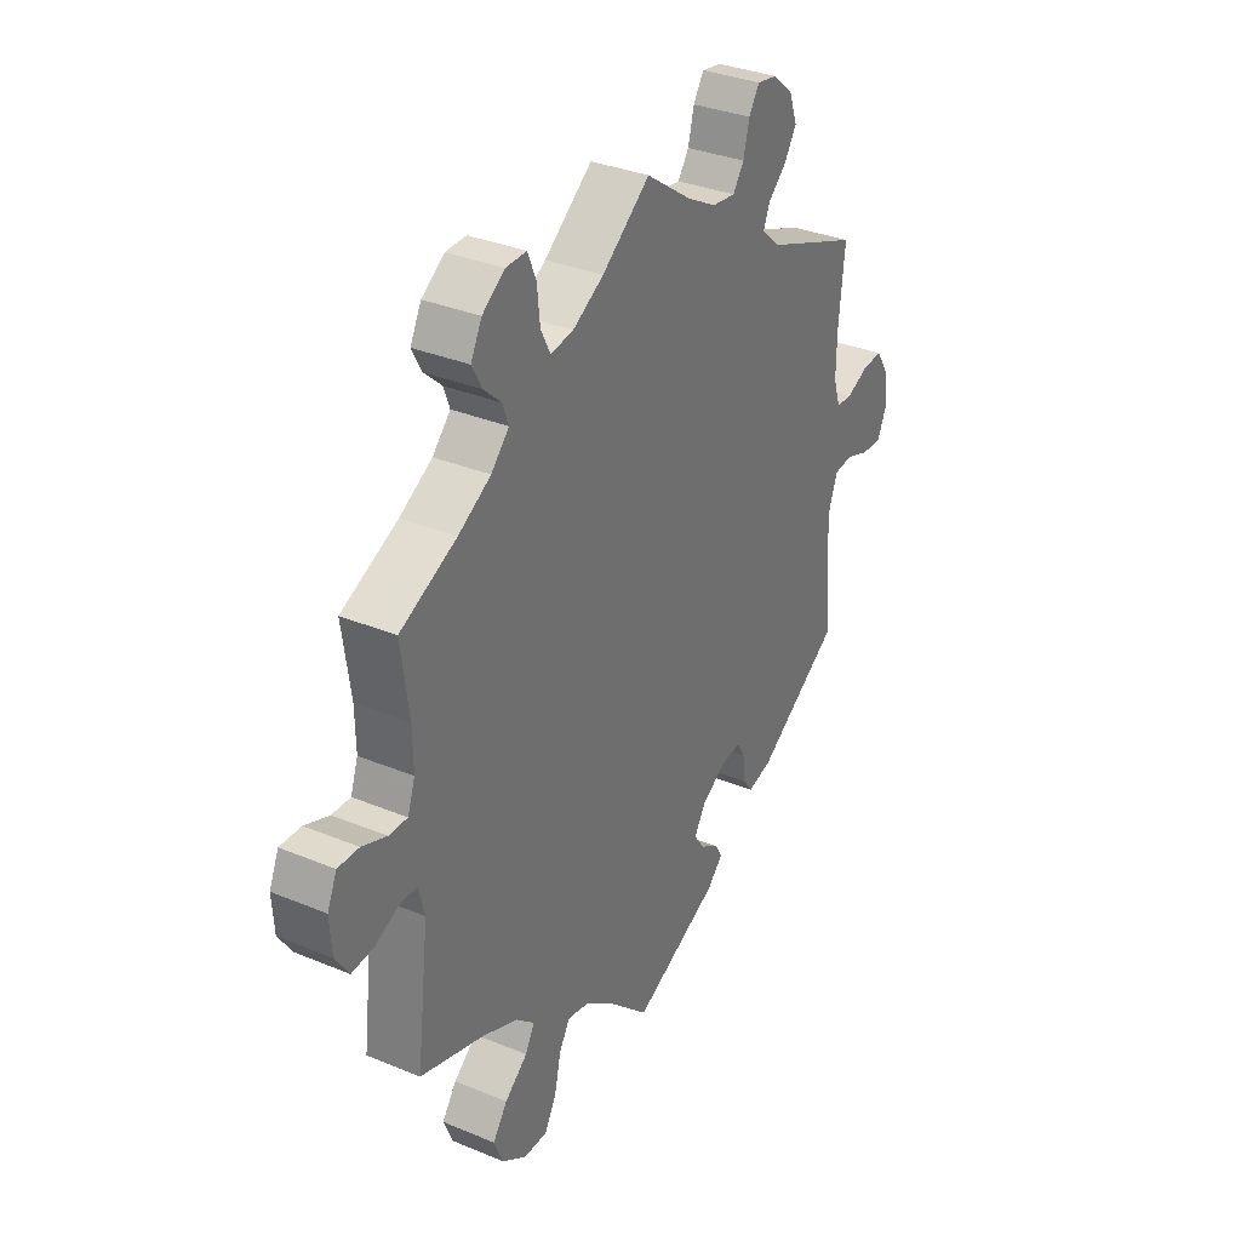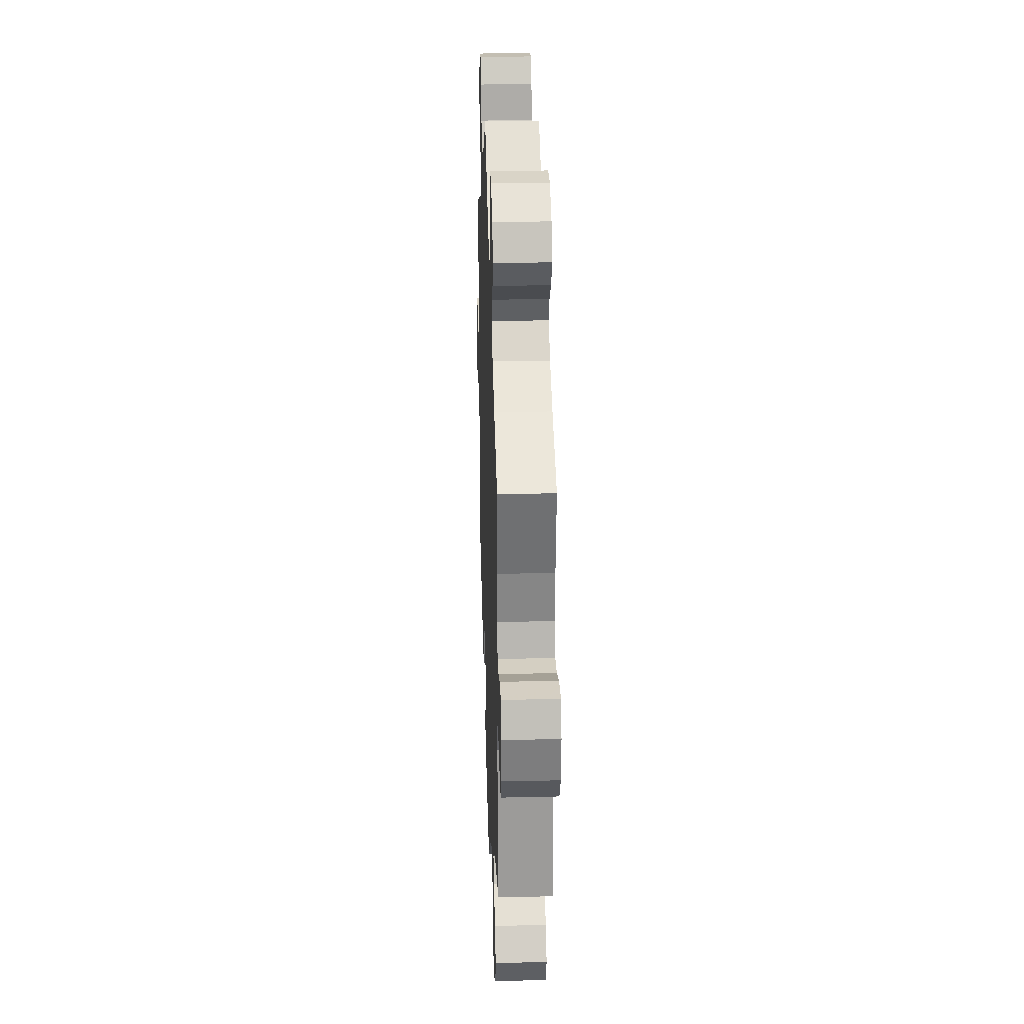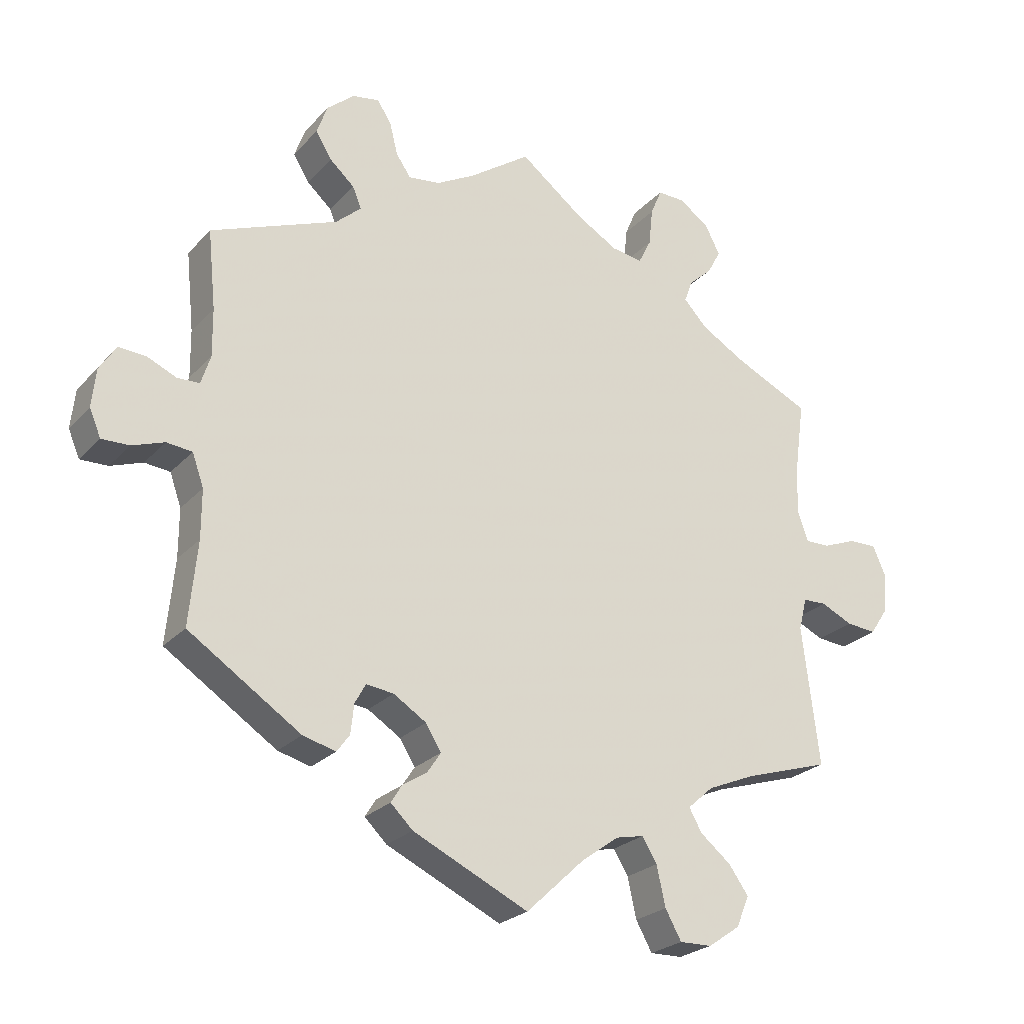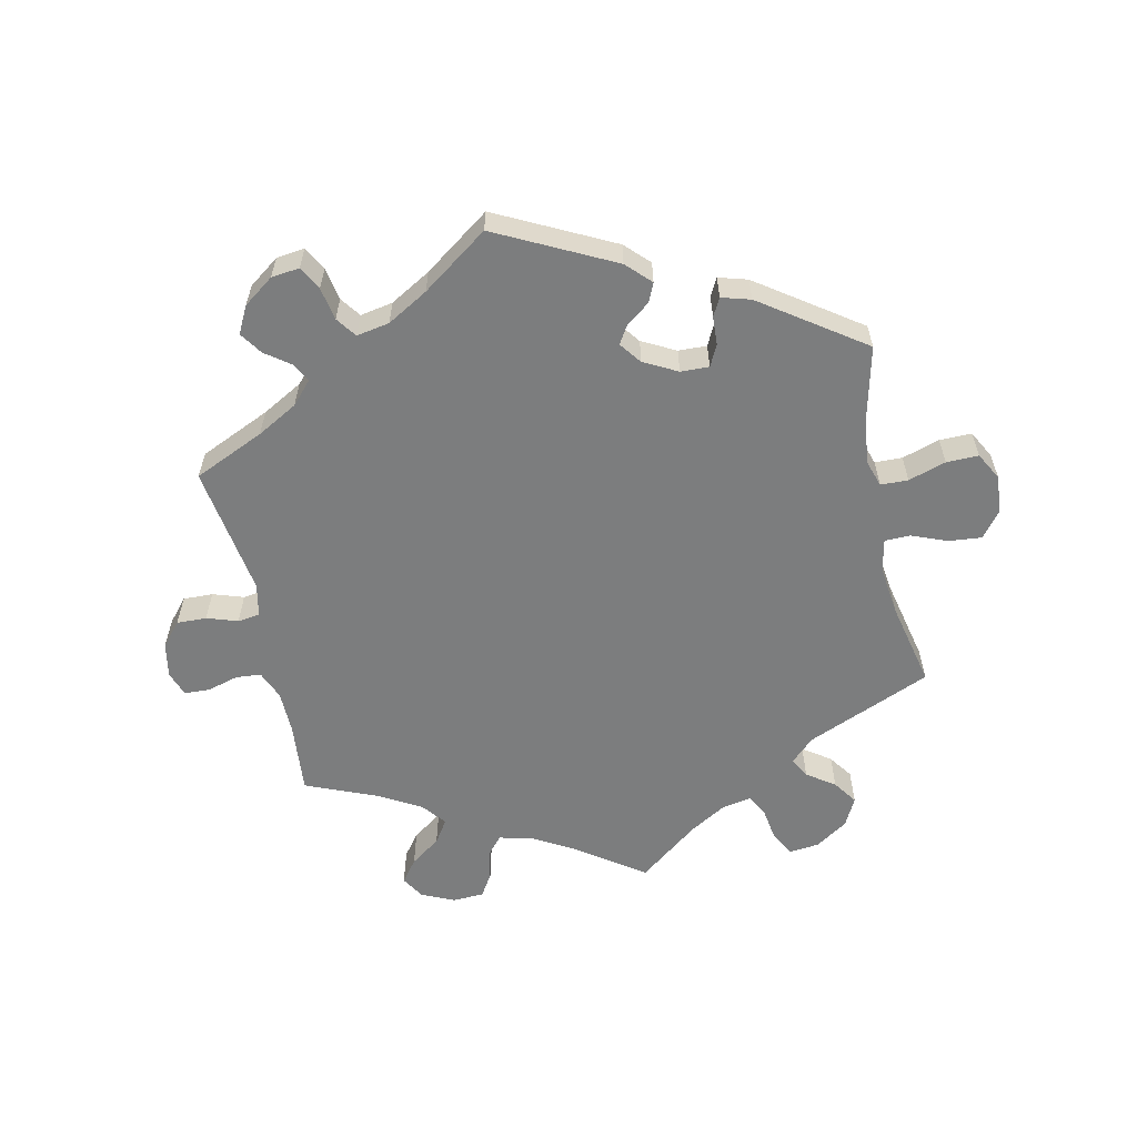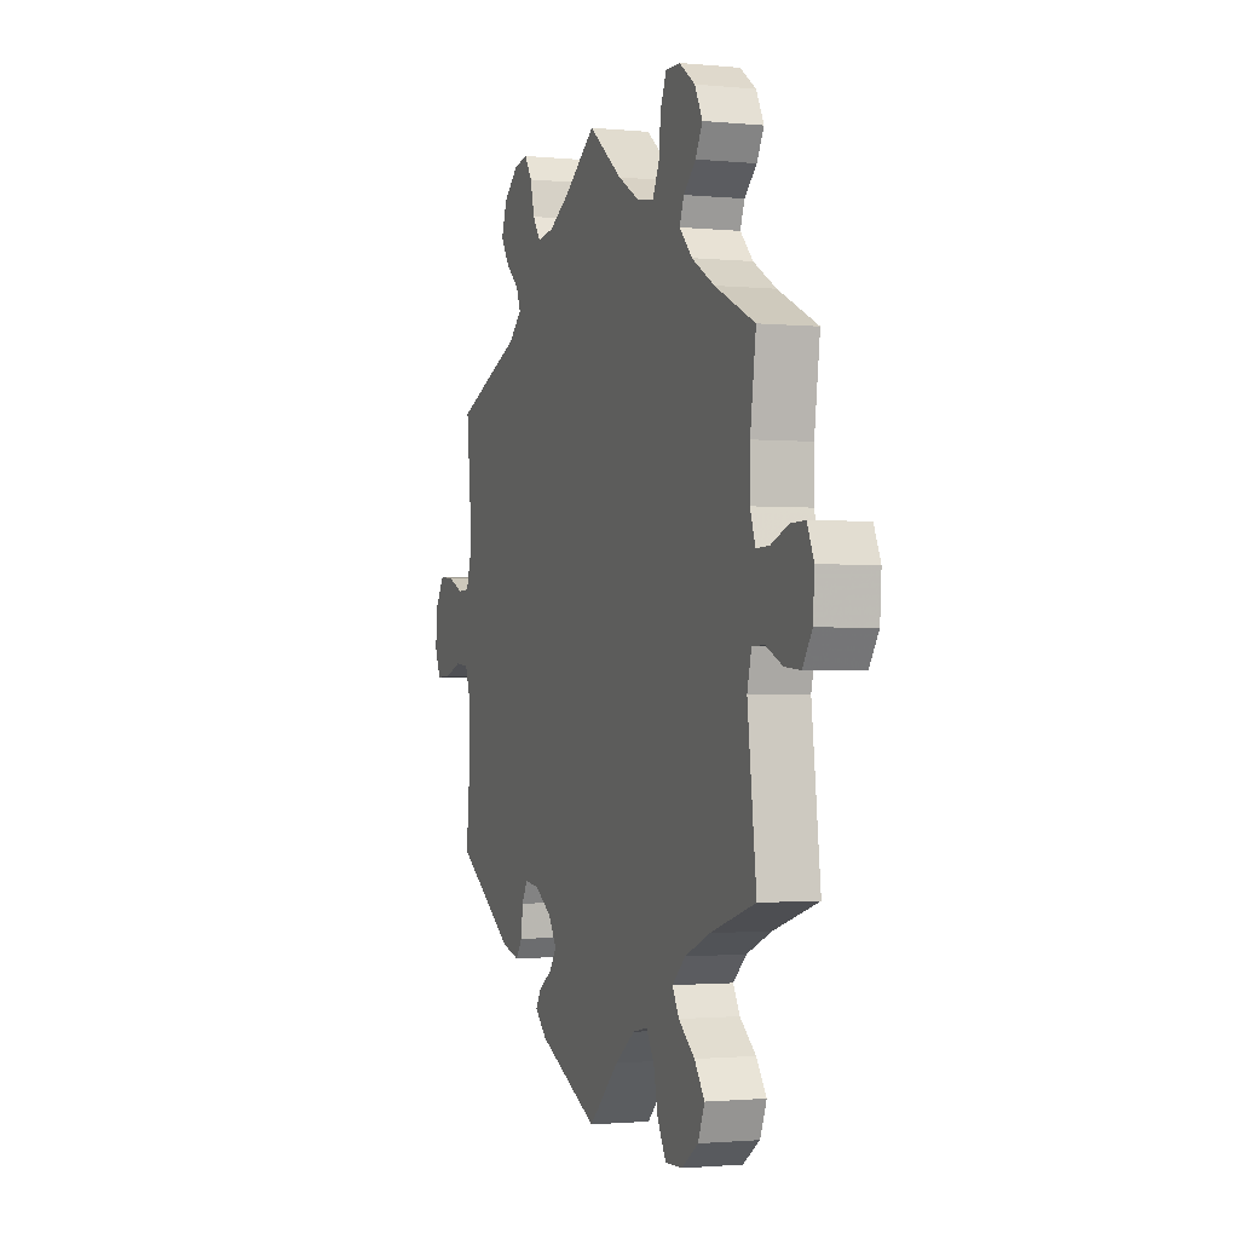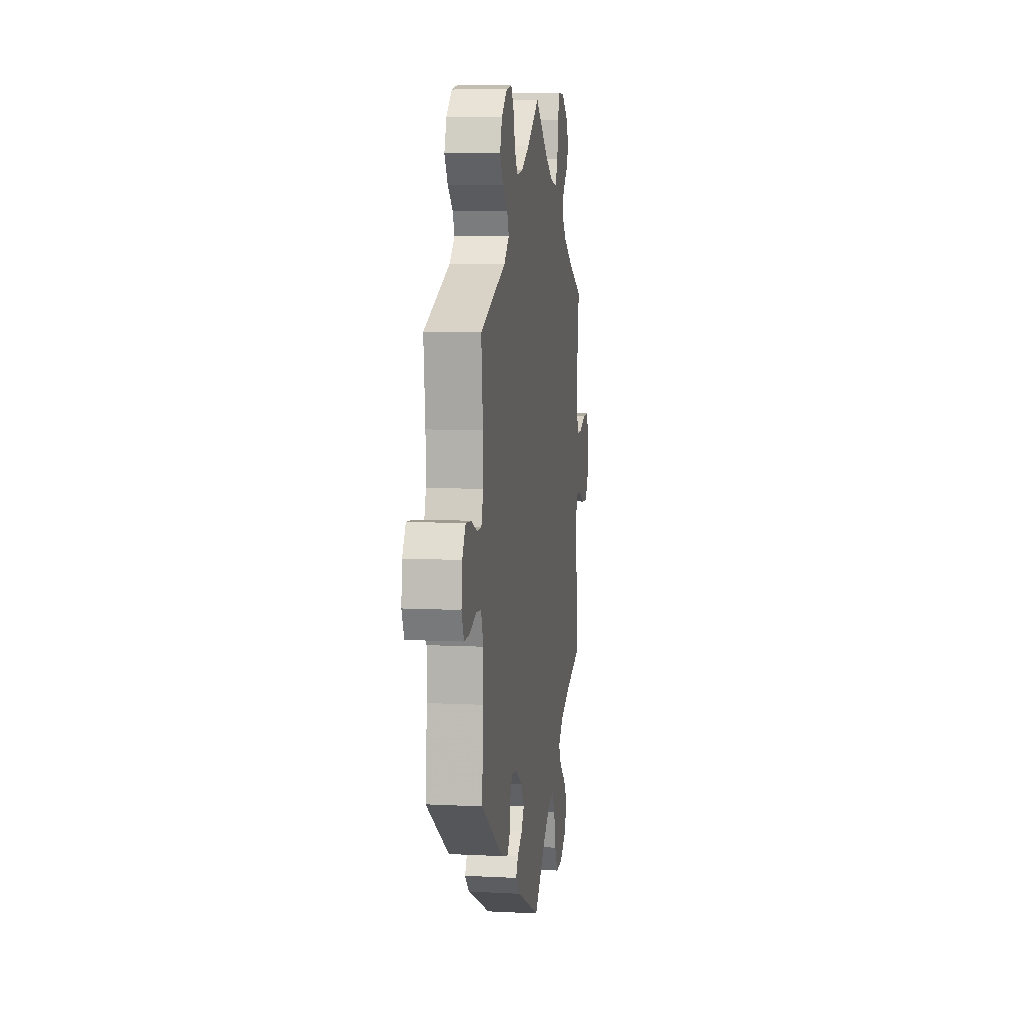
<metadata>
{"format":"obj","ext":"obj","renderer":"f3d","projection":"perspective","resolution":1024,"background":"white","views":[{"elev":33.5,"azim":-60.4,"up":"+Z"},{"elev":27.3,"azim":-92.0,"up":"+Z"},{"elev":-24.7,"azim":148.5,"up":"+Z"},{"elev":-59.0,"azim":132.1,"up":"+Y"},{"elev":-1.5,"azim":-109.7,"up":"+Z"},{"elev":7.9,"azim":98.2,"up":"+Z"}]}
</metadata>
<code>
v 0.489 0.07 0.172
v 0.488 0.07 0.101
v 0.502 0.07 0.057
v 0.535 0.07 0.056
v 0.578 0.07 0.075
v 0.619 0.07 0.078
v 0.644 0.07 0.039
v 0.65 0.07 -0.018
v 0.633 0.07 -0.058
v 0.592 0.07 -0.057
v 0.544 0.07 -0.04
v 0.506 0.07 -0.044
v 0.489 0.07 -0.092
v 0.489 0.07 -0.164
v 0.501 0.07 -0.288
v 0.334 0.07 -0.398
v 0.285 0.07 -0.411
v 0.266 0.07 -0.385
v 0.261 0.07 -0.341
v 0.245 0.07 -0.312
v 0.204 0.07 -0.317
v 0.155 0.07 -0.348
v 0.132 0.07 -0.385
v 0.152 0.07 -0.415
v 0.189 0.07 -0.439
v 0.205 0.07 -0.465
v 0.172 0.07 -0.497
v 0 0.07 -0.578
v -0.086 0.07 -0.497
v -0.142 0.07 -0.456
v -0.184 0.07 -0.447
v -0.206 0.07 -0.483
v -0.219 0.07 -0.542
v -0.243 0.07 -0.585
v -0.291 0.07 -0.584
v -0.339 0.07 -0.551
v -0.358 0.07 -0.505
v -0.329 0.07 -0.464
v -0.283 0.07 -0.427
v -0.264 0.07 -0.393
v -0.302 0.07 -0.359
v -0.373 0.07 -0.329
v -0.501 0.07 -0.289
v -0.476 0.07 -0.082
v -0.488 0.07 -0.034
v -0.523 0.07 -0.033
v -0.57 0.07 -0.055
v -0.615 0.07 -0.059
v -0.642 0.07 -0.018
v -0.646 0.07 0.042
v -0.627 0.07 0.085
v -0.585 0.07 0.084
v -0.536 0.07 0.065
v -0.499 0.07 0.064
v -0.484 0.07 0.107
v -0.485 0.07 0.174
v -0.501 0.07 0.289
v -0.388 0.07 0.342
v -0.323 0.07 0.38
v -0.287 0.07 0.418
v -0.299 0.07 0.451
v -0.334 0.07 0.483
v -0.354 0.07 0.52
v -0.332 0.07 0.563
v -0.287 0.07 0.595
v -0.246 0.07 0.596
v -0.229 0.07 0.556
v -0.223 0.07 0.499
v -0.204 0.07 0.461
v -0.158 0.07 0.468
v -0.096 0.07 0.504
v 0 0.07 0.578
v 0.091 0.07 0.514
v 0.149 0.07 0.482
v 0.196 0.07 0.476
v 0.218 0.07 0.508
v 0.23 0.07 0.556
v 0.251 0.07 0.589
v 0.291 0.07 0.582
v 0.332 0.07 0.547
v 0.348 0.07 0.502
v 0.324 0.07 0.463
v 0.287 0.07 0.43
v 0.274 0.07 0.398
v 0.312 0.07 0.364
v 0.501 0.07 0.29
v 0.489 0 0.172
v 0.488 0 0.101
v 0.502 0 0.057
v 0.535 0 0.056
v 0.578 0 0.075
v 0.619 0 0.078
v 0.644 0 0.039
v 0.65 0 -0.018
v 0.633 0 -0.058
v 0.592 0 -0.057
v 0.544 0 -0.04
v 0.506 0 -0.044
v 0.489 0 -0.092
v 0.489 0 -0.164
v 0.501 0 -0.288
v 0.334 0 -0.398
v 0.285 0 -0.411
v 0.266 0 -0.385
v 0.261 0 -0.341
v 0.245 0 -0.312
v 0.204 0 -0.317
v 0.155 0 -0.348
v 0.132 0 -0.385
v 0.152 0 -0.415
v 0.189 0 -0.439
v 0.205 0 -0.465
v 0.172 0 -0.497
v 0 0 -0.578
v -0.086 0 -0.497
v -0.142 0 -0.456
v -0.184 0 -0.447
v -0.206 0 -0.483
v -0.219 0 -0.542
v -0.243 0 -0.585
v -0.291 0 -0.584
v -0.339 0 -0.551
v -0.358 0 -0.505
v -0.329 0 -0.464
v -0.283 0 -0.427
v -0.264 0 -0.393
v -0.302 0 -0.359
v -0.373 0 -0.329
v -0.501 0 -0.289
v -0.476 0 -0.082
v -0.488 0 -0.034
v -0.523 0 -0.033
v -0.57 0 -0.055
v -0.615 0 -0.059
v -0.642 0 -0.018
v -0.646 0 0.042
v -0.627 0 0.085
v -0.585 0 0.084
v -0.536 0 0.065
v -0.499 0 0.064
v -0.484 0 0.107
v -0.485 0 0.174
v -0.501 0 0.289
v -0.388 0 0.342
v -0.323 0 0.38
v -0.287 0 0.418
v -0.299 0 0.451
v -0.334 0 0.483
v -0.354 0 0.52
v -0.332 0 0.563
v -0.287 0 0.595
v -0.246 0 0.596
v -0.229 0 0.556
v -0.223 0 0.499
v -0.204 0 0.461
v -0.158 0 0.468
v -0.096 0 0.504
v 0 0 0.578
v 0.091 0 0.514
v 0.149 0 0.482
v 0.196 0 0.476
v 0.218 0 0.508
v 0.23 0 0.556
v 0.251 0 0.589
v 0.291 0 0.582
v 0.332 0 0.547
v 0.348 0 0.502
v 0.324 0 0.463
v 0.287 0 0.43
v 0.274 0 0.398
v 0.312 0 0.364
v 0.501 0 0.29
f 85 86 1
f 84 85 1 2
f 80 81 82 83
f 80 83 84
f 79 80 84
f 76 77 78 79
f 75 76 79 84
f 74 75 84 2
f 71 72 73
f 70 71 73 74
f 69 70 74 2
f 65 66 67 68
f 65 68 69
f 64 65 69
f 61 62 63 64
f 60 61 64 69
f 59 60 69 2
f 56 57 58
f 55 56 58 59
f 54 55 59 2
f 50 51 52 53
f 50 53 54
f 46 47 48 49
f 45 46 49 50
f 42 43 44
f 41 42 44 45
f 40 41 45
f 36 37 38 39
f 36 39 40
f 35 36 40
f 32 33 34 35
f 31 32 35 40
f 30 31 40 45
f 26 27 28 29
f 24 25 26 29
f 23 24 29 30
f 22 23 30 45
f 16 17 18 19
f 14 15 16 19
f 13 14 19 20
f 12 13 20 21
f 8 9 10 11
f 8 11 12
f 7 8 12
f 4 5 6 7
f 3 4 7 12
f 45 50 54 2
f 12 21 22 45
f 2 3 12 45
f 87 172 171
f 88 87 171 170
f 169 168 167 166
f 170 169 166
f 170 166 165
f 165 164 163 162
f 170 165 162 161
f 88 170 161 160
f 159 158 157
f 160 159 157 156
f 88 160 156 155
f 154 153 152 151
f 155 154 151
f 155 151 150
f 150 149 148 147
f 155 150 147 146
f 88 155 146 145
f 144 143 142
f 145 144 142 141
f 88 145 141 140
f 139 138 137 136
f 140 139 136
f 135 134 133 132
f 136 135 132 131
f 130 129 128
f 131 130 128 127
f 131 127 126
f 125 124 123 122
f 126 125 122
f 126 122 121
f 121 120 119 118
f 126 121 118 117
f 131 126 117 116
f 115 114 113 112
f 115 112 111 110
f 116 115 110 109
f 131 116 109 108
f 105 104 103 102
f 105 102 101 100
f 106 105 100 99
f 107 106 99 98
f 97 96 95 94
f 98 97 94
f 98 94 93
f 93 92 91 90
f 98 93 90 89
f 88 140 136 131
f 131 108 107 98
f 131 98 89 88
f 1 87 88 2
f 2 88 89 3
f 3 89 90 4
f 4 90 91 5
f 5 91 92 6
f 6 92 93 7
f 7 93 94 8
f 8 94 95 9
f 9 95 96 10
f 10 96 97 11
f 11 97 98 12
f 12 98 99 13
f 13 99 100 14
f 14 100 101 15
f 15 101 102 16
f 16 102 103 17
f 17 103 104 18
f 18 104 105 19
f 19 105 106 20
f 20 106 107 21
f 21 107 108 22
f 22 108 109 23
f 23 109 110 24
f 24 110 111 25
f 25 111 112 26
f 26 112 113 27
f 27 113 114 28
f 28 114 115 29
f 29 115 116 30
f 30 116 117 31
f 31 117 118 32
f 32 118 119 33
f 33 119 120 34
f 34 120 121 35
f 35 121 122 36
f 36 122 123 37
f 37 123 124 38
f 38 124 125 39
f 39 125 126 40
f 40 126 127 41
f 41 127 128 42
f 42 128 129 43
f 43 129 130 44
f 44 130 131 45
f 45 131 132 46
f 46 132 133 47
f 47 133 134 48
f 48 134 135 49
f 49 135 136 50
f 50 136 137 51
f 51 137 138 52
f 52 138 139 53
f 53 139 140 54
f 54 140 141 55
f 55 141 142 56
f 56 142 143 57
f 57 143 144 58
f 58 144 145 59
f 59 145 146 60
f 60 146 147 61
f 61 147 148 62
f 62 148 149 63
f 63 149 150 64
f 64 150 151 65
f 65 151 152 66
f 66 152 153 67
f 67 153 154 68
f 68 154 155 69
f 69 155 156 70
f 70 156 157 71
f 71 157 158 72
f 72 158 159 73
f 73 159 160 74
f 74 160 161 75
f 75 161 162 76
f 76 162 163 77
f 77 163 164 78
f 78 164 165 79
f 79 165 166 80
f 80 166 167 81
f 81 167 168 82
f 82 168 169 83
f 83 169 170 84
f 84 170 171 85
f 85 171 172 86
f 86 172 87 1

</code>
